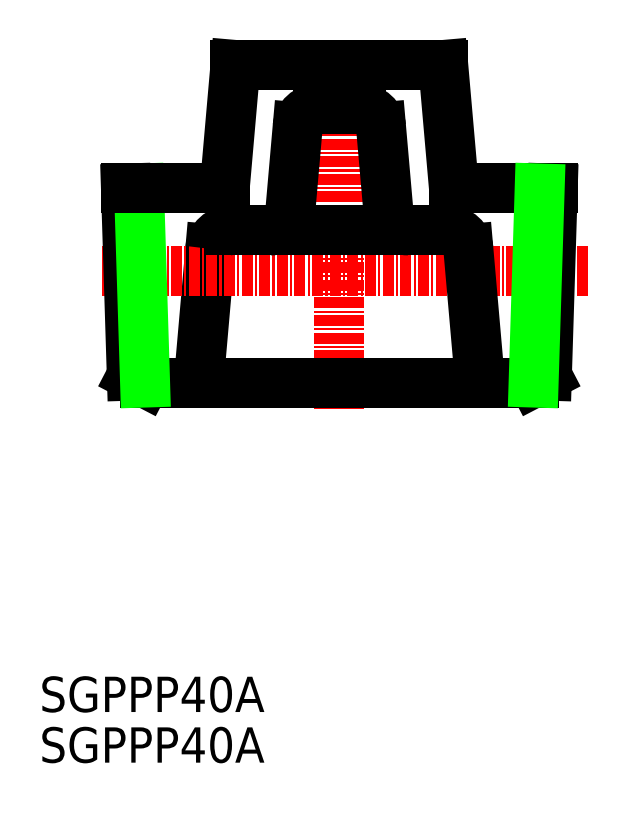
<metadata>
{"format":"dxf","ext":"dxf","renderer":"ezdxf+matplotlib","layout":"modelspace","background":"white","min_lineweight":24,"dpi":150}
</metadata>
<code>
0
SECTION
2
ENTITIES
0
LINE
8
0
10
71.3
20
119.1
30
0
11
70.07
21
105
31
0
0
TEXT
8
0
10
51.92
20
66.55
30
0
40
4
1
SGPPP40A
0
LINE
8
0
10
70.1
20
103.9
30
0
11
101.7
21
103.9
31
0
0
LINE
8
0
10
106
20
103.9
30
0
11
65.85
21
103.9
31
0
0
TEXT
8
0
10
51.92
20
60.81
30
0
40
4
1
SGPPP40A
0
LINE
8
CENTER
10
114.1
20
116.6
30
0
11
59.01
21
116.6
31
0
0
ARC
8
0
10
68.92
20
105.1
30
0
40
1.15
50
270
51
355
0
LINE
8
0
10
68.92
20
103.9
30
0
11
67.88
21
103.9
31
0
0
ARC
8
0
10
98.26
20
118.9
30
0
40
2.3
50
5
51
90
0
ARC
8
0
10
73.59
20
118.9
30
0
40
2.3
50
90
51
175
0
LINE
8
CENTER
10
85.92
20
141.6
30
0
11
85.92
21
100.9
31
0
0
LINE
8
0
10
100.5
20
119.1
30
0
11
101.8
21
105
31
0
0
ARC
8
0
10
102.9
20
105.1
30
0
40
1.15
50
185
51
270
0
LINE
8
0
10
102.9
20
103.9
30
0
11
104
21
103.9
31
0
0
LINE
8
0
10
88.36
20
135
30
0
11
83.49
21
135
31
0
0
LINE
8
0
10
78.07
20
121.2
30
0
11
93.78
21
121.2
31
0
0
LINE
8
0
10
81.2
20
132.9
30
0
11
80.36
21
123.3
31
0
0
LINE
8
0
10
74.15
20
139.9
30
0
11
72.92
21
125.9
31
0
0
ARC
8
0
10
78.07
20
123.5
30
0
40
2.3
50
270
51
355
0
LINE
8
0
10
78.07
20
121.2
30
0
11
73.59
21
121.2
31
0
0
ARC
8
0
10
83.49
20
132.7
30
0
40
2.3
50
90
51
175
0
LINE
8
0
10
90.65
20
132.9
30
0
11
91.49
21
123.3
31
0
0
LINE
8
0
10
97.7
20
139.9
30
0
11
98.92
21
125.9
31
0
0
ARC
8
0
10
93.78
20
123.5
30
0
40
2.3
50
185
51
270
0
LINE
8
0
10
93.78
20
121.2
30
0
11
98.26
21
121.2
31
0
0
ARC
8
0
10
88.36
20
132.7
30
0
40
2.3
50
5
51
90
0
LINE
8
0
10
97.7
20
139.9
30
0
11
74.15
21
139.9
31
0
0
LINE
8
0
10
110.1
20
125.9
30
0
11
98.92
21
125.9
31
0
0
LINE
8
0
10
108
20
103.9
30
0
11
63.9
21
103.9
31
0
0
LINE
8
0
10
63.9
20
103.9
30
0
11
62.4
21
104.7
31
0
0
LINE
8
0
10
108
20
103.9
30
0
11
109.5
21
104.7
31
0
0
LINE
8
0
10
61.73
20
125.9
30
0
11
62.4
21
104.7
31
0
0
LINE
8
0
10
63.21
20
125.9
30
0
11
63.9
21
103.9
31
0
0
LINE
8
0
10
110.1
20
125.9
30
0
11
109.5
21
104.7
31
0
0
LINE
8
0
10
108.6
20
125.9
30
0
11
108
21
103.9
31
0
0
LINE
8
0
10
72.92
20
125.9
30
0
11
61.73
21
125.9
31
0
0
ENDSEC
0
EOF

</code>
